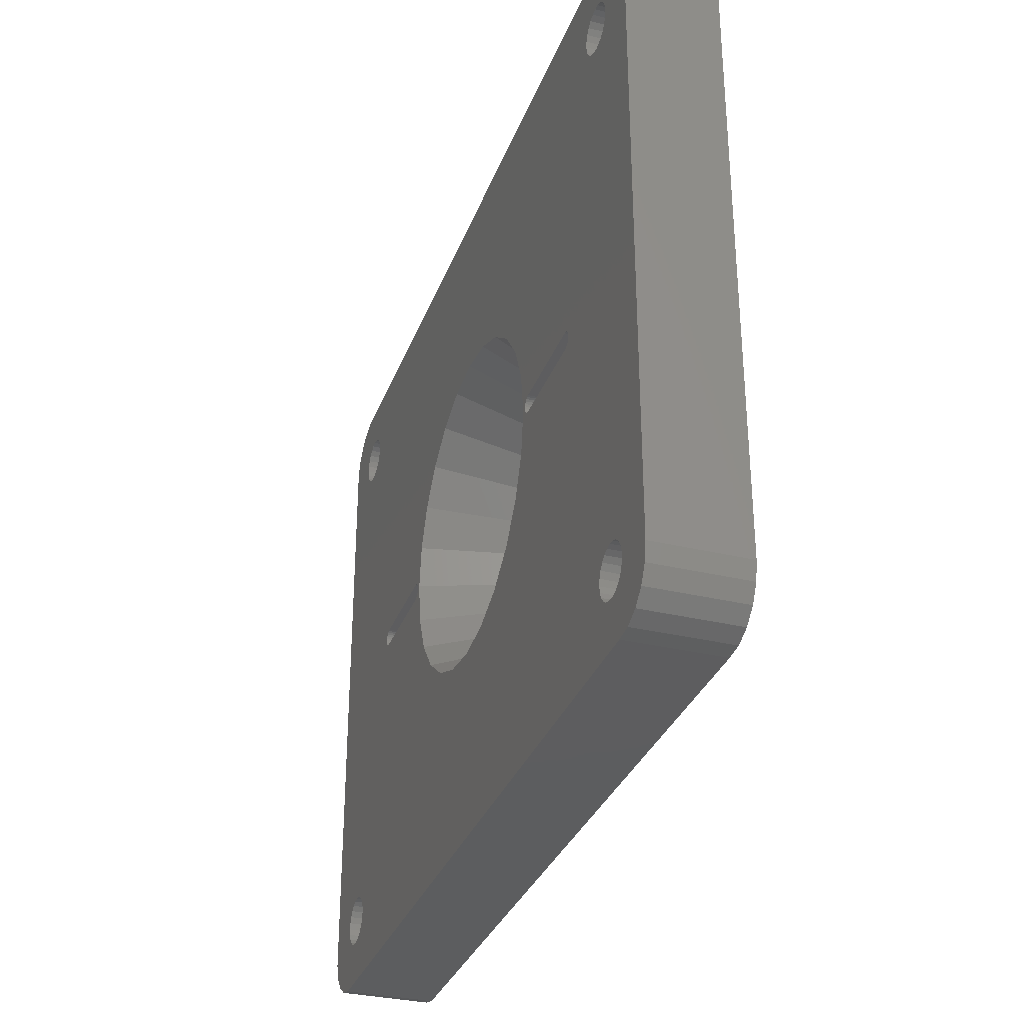
<metadata>
{"format":"stl","ext":"stl","renderer":"f3d","projection":"perspective","resolution":1024,"background":"white","views":[{"elev":-32.4,"azim":71.4,"up":"+Y"}]}
</metadata>
<code>
# stl→obj: 436 verts, 896 faces
v 38.77 -32.62 10
v 38.68 -31.9 0
v 38.68 -31.9 10
v 38.77 -32.62 0
v 43.37 -33.85 0
v 42.8 -34.29 10
v 43.37 -33.85 10
v 42.8 -34.29 0
v 41.43 -29.15 0
v 42.14 -29.25 10
v 41.43 -29.15 10
v 42.14 -29.25 0
v 40.05 -29.52 0
v 40.72 -29.25 10
v 40.05 -29.52 10
v 40.72 -29.25 0
v 43.81 -33.28 10
v 43.81 -33.28 0
v 44.08 -32.62 10
v 44.08 -32.62 0
v 42.14 -34.56 0
v 41.43 -34.65 10
v 42.14 -34.56 10
v 41.43 -34.65 0
v 40.72 -34.56 0
v 40.05 -34.29 10
v 40.72 -34.56 10
v 40.05 -34.29 0
v 39.05 -33.28 10
v 39.05 -33.28 0
v 39.48 -33.85 10
v 39.48 -33.85 0
v 44.18 -31.9 0
v 44.08 -31.19 10
v 44.08 -31.19 0
v 44.18 -31.9 10
v 39.48 -29.96 0
v 39.48 -29.96 10
v 43.81 -30.53 10
v 43.81 -30.53 0
v 42.8 -29.52 10
v 42.8 -29.52 0
v 39.05 -30.53 10
v 39.05 -30.53 0
v 38.77 -31.19 0
v 38.77 -31.19 10
v 43.37 -29.96 10
v 43.37 -29.96 0
v -44.08 -32.62 10
v -44.18 -31.9 0
v -44.18 -31.9 10
v -44.08 -32.62 0
v -43.81 -33.28 10
v -43.81 -33.28 0
v -41.43 -34.65 0
v -42.14 -34.56 10
v -41.43 -34.65 10
v -42.14 -34.56 0
v -39.05 -33.28 0
v -38.77 -32.62 10
v -38.77 -32.62 0
v -39.05 -33.28 10
v -39.48 -33.85 0
v -40.05 -34.29 10
v -39.48 -33.85 10
v -40.05 -34.29 0
v -39.05 -30.53 0
v -39.48 -29.96 10
v -39.48 -29.96 0
v -39.05 -30.53 10
v -38.68 -31.9 0
v -38.77 -31.19 10
v -38.77 -31.19 0
v -38.68 -31.9 10
v -41.43 -29.15 0
v -40.72 -29.25 10
v -41.43 -29.15 10
v -40.72 -29.25 0
v -42.14 -29.25 0
v -42.14 -29.25 10
v -43.81 -30.53 10
v -43.37 -29.96 0
v -43.37 -29.96 10
v -43.81 -30.53 0
v -44.08 -31.19 0
v -44.08 -31.19 10
v -42.8 -34.29 10
v -42.8 -34.29 0
v -40.72 -34.56 0
v -40.72 -34.56 10
v -42.8 -29.52 0
v -42.8 -29.52 10
v -43.37 -33.85 10
v -43.37 -33.85 0
v -40.05 -29.52 10
v -40.05 -29.52 0
v -44 -39.48 0
v 43 -39.48 10
v -44 -39.48 10
v 43 -39.48 0
v 49.5 -33.5 10
v 49.5 33.5 0
v 49.5 33.5 10
v 49.5 -33.5 0
v 44.97 39.32 0
v 43 39.48 10
v 44.97 39.32 10
v 43 39.48 0
v -48.78 36.36 0
v -47.56 37.91 10
v -47.56 37.91 0
v -48.78 36.36 10
v -49.42 -34.49 0
v -49.42 34.49 10
v -49.42 34.49 0
v -49.42 -34.49 10
v 49.17 -35.45 10
v 49.17 -35.45 0
v 44.97 -39.32 0
v 46.78 -38.52 10
v 44.97 -39.32 10
v 46.78 -38.52 0
v -44 39.48 10
v -44 39.48 0
v 49.17 35.45 0
v 49.17 35.45 10
v -47.56 -37.91 0
v -45.91 -38.99 10
v -47.56 -37.91 10
v -45.91 -38.99 0
v -31.5 -0.866 0
v -32 0 0
v -38.77 31.19 0
v -38.68 31.9 0
v -31.71 -0.7071 0
v -39.05 30.53 0
v -39.48 29.96 0
v -31.87 -0.5 0
v -40.05 29.52 0
v -40.72 29.25 0
v -31.97 -0.2588 0
v -41.43 29.15 0
v -42.14 29.25 0
v -42.8 29.52 0
v -43.37 29.96 0
v -43.81 30.53 0
v 44.08 31.19 0
v 44.18 31.9 0
v 31.97 -0.2588 0
v 43.81 30.53 0
v 32 0 0
v 43.37 29.96 0
v 31.97 0.2588 0
v 31.87 -0.5 0
v 31.71 -0.7071 0
v 42.8 29.52 0
v 31.5 -0.866 0
v 31.87 0.5 0
v 31.26 -0.9659 0
v 42.14 29.25 0
v 31 -1 0
v 31.71 0.7071 0
v 12.56 -7.307 0
v 41.43 29.15 0
v 10.28 -10.28 0
v 31.5 0.866 0
v 7.27 -12.59 0
v 40.72 29.25 0
v 48.23 -37.19 0
v 44.08 32.62 0
v 43.81 33.28 0
v 31.26 0.9659 0
v 7.226 -12.61 0
v 3.763 -14.04 0
v 12.59 -7.27 0
v 20 -1 0
v 12.61 -7.226 0
v 14.04 -3.763 0
v 19.74 -0.9659 0
v 19.03 -0.2588 0
v 14.54 0 0
v 19 0 0
v 19.13 -0.5 0
v 19.5 -0.866 0
v 0 -14.54 0
v 14.05 -3.716 0
v 19.29 -0.7071 0
v 7.307 -12.56 0
v 3.716 -14.05 0
v -3.716 -14.05 0
v -3.763 -14.04 0
v -19.13 -0.5 0
v -14.54 0 0
v -14.05 -3.716 0
v -19.5 -0.866 0
v -14.04 -3.763 0
v -20 -1 0
v -12.61 -7.226 0
v -12.59 -7.27 0
v -31 -1 0
v -12.56 -7.307 0
v -7.307 -12.56 0
v -10.28 -10.28 0
v -19.03 -0.2588 0
v -19 0 0
v -19.29 -0.7071 0
v -19.74 -0.9659 0
v -7.27 -12.59 0
v -7.226 -12.61 0
v -31.26 -0.9659 0
v -48.78 -36.36 0
v 48.23 37.19 0
v 43.37 33.85 0
v 46.78 38.52 0
v 42.8 34.29 0
v 42.14 34.56 0
v 41.43 34.65 0
v 40.72 34.56 0
v 40.05 34.29 0
v 39.48 33.85 0
v 39.05 33.28 0
v 40.05 29.52 0
v 31 1 0
v 39.48 29.96 0
v 12.56 7.307 0
v 39.05 30.53 0
v 10.28 10.28 0
v 38.77 31.19 0
v 12.59 7.27 0
v 20 1 0
v 14.04 3.763 0
v 19.74 0.9659 0
v 19.5 0.866 0
v 14.05 3.716 0
v 19.29 0.7071 0
v 19.13 0.5 0
v 19.03 0.2588 0
v 12.61 7.226 0
v 7.307 12.56 0
v 7.27 12.59 0
v 38.68 31.9 0
v 7.226 12.61 0
v 38.77 32.62 0
v 3.763 14.04 0
v 3.716 14.05 0
v 0 14.54 0
v -39.05 33.28 0
v -3.716 14.05 0
v -3.763 14.04 0
v -38.77 32.62 0
v -7.226 12.61 0
v -7.27 12.59 0
v -19.03 0.2588 0
v -19.13 0.5 0
v -14.05 3.716 0
v -19.29 0.7071 0
v -19.5 0.866 0
v -14.04 3.763 0
v -19.74 0.9659 0
v -20 1 0
v -12.61 7.226 0
v -12.59 7.27 0
v -31 1 0
v -12.56 7.307 0
v -10.28 10.28 0
v -7.307 12.56 0
v -31.26 0.9659 0
v -31.5 0.866 0
v -31.97 0.2588 0
v -31.87 0.5 0
v -31.71 0.7071 0
v -39.48 33.85 0
v -40.05 34.29 0
v -40.72 34.56 0
v -41.43 34.65 0
v -42.14 34.56 0
v -42.8 34.29 0
v -45.91 38.99 0
v -43.37 33.85 0
v -43.81 33.28 0
v -44.08 32.62 0
v -44.18 31.9 0
v -44.08 31.19 0
v -41.43 29.15 10
v -31.5 0.866 10
v -40.72 29.25 10
v -32 0 10
v -31.71 0.7071 10
v -42.14 29.25 10
v -31.87 0.5 10
v -42.8 29.52 10
v -31.97 0.2588 10
v -43.37 29.96 10
v -43.81 30.53 10
v -44.08 31.19 10
v -44.18 31.9 10
v 43.37 29.96 10
v 43.81 30.53 10
v 31.97 0.2588 10
v 32 0 10
v 42.8 29.52 10
v 31.97 -0.2588 10
v 31.87 0.5 10
v 42.14 29.25 10
v 31.71 0.7071 10
v 41.43 29.15 10
v 31.5 0.866 10
v 40.72 29.25 10
v 31.87 -0.5 10
v 31.26 0.9659 10
v 40.05 29.52 10
v 31 1 10
v 39.48 29.96 10
v 31.71 -0.7071 10
v 15.99 9.23 10
v 39.05 30.53 10
v 13.05 13.05 10
v 38.77 31.19 10
v 31.5 -0.866 10
v 9.23 15.99 10
v 38.68 31.9 10
v 44.08 32.62 10
v 44.08 31.19 10
v 44.18 31.9 10
v 43.81 33.28 10
v 48.23 37.19 10
v 43.37 33.85 10
v 46.78 38.52 10
v 42.8 34.29 10
v 42.14 34.56 10
v 41.43 34.65 10
v 40.72 34.56 10
v 40.05 34.29 10
v 39.48 33.85 10
v 39.05 33.28 10
v 31.26 -0.9659 10
v 38.77 32.62 10
v 4.778 17.83 10
v 17.83 4.778 10
v 17.82 4.812 10
v 20 1 10
v 19.74 0.9659 10
v 19.5 0.866 10
v 19.29 0.7071 10
v 18.46 0.03679 10
v 19 0 10
v 19.03 0.2588 10
v 19.13 0.5 10
v 18.46 0 10
v 13.08 13.02 10
v 13.02 13.08 10
v 4.812 17.82 10
v 0.03679 18.46 10
v 0 18.46 10
v -39.48 33.85 10
v -0.03679 18.46 10
v -39.05 33.28 10
v -19.29 0.7071 10
v -18.46 0.03679 10
v -17.83 4.778 10
v -19.13 0.5 10
v -19 0 10
v -18.46 0 10
v -19.03 0.2588 10
v -19.5 0.866 10
v -31 1 10
v -17.82 4.812 10
v -15.99 9.23 10
v -19.74 0.9659 10
v -20 1 10
v -39.05 30.53 10
v -13.05 13.05 10
v -38.77 31.19 10
v -13.02 13.08 10
v -9.23 15.99 10
v -38.68 31.9 10
v -13.08 13.02 10
v -31.26 0.9659 10
v -40.05 29.52 10
v -39.48 29.96 10
v -38.77 32.62 10
v -4.778 17.83 10
v -4.812 17.82 10
v -40.05 34.29 10
v -40.72 34.56 10
v -41.43 34.65 10
v -42.14 34.56 10
v -42.8 34.29 10
v -45.91 38.99 10
v -43.37 33.85 10
v -43.81 33.28 10
v 48.23 -37.19 10
v 31 -1 10
v 15.99 -9.23 10
v 13.08 -13.02 10
v 13.05 -13.05 10
v 17.83 -4.778 10
v 20 -1 10
v 17.82 -4.812 10
v 19.74 -0.9659 10
v 19.5 -0.866 10
v 19.29 -0.7071 10
v 18.46 -0.03679 10
v 19.13 -0.5 10
v 19.03 -0.2588 10
v 13.02 -13.08 10
v 9.23 -15.99 10
v 4.812 -17.82 10
v 4.778 -17.83 10
v 0.03679 -18.46 10
v 0 -18.46 10
v -0.03679 -18.46 10
v -4.778 -17.83 10
v -4.812 -17.82 10
v -9.23 -15.99 10
v -18.46 -0.03679 10
v -19.03 -0.2588 10
v -19.13 -0.5 10
v -19.29 -0.7071 10
v -17.83 -4.778 10
v -19.5 -0.866 10
v -19.74 -0.9659 10
v -20 -1 10
v -31 -1 10
v -17.82 -4.812 10
v -15.99 -9.23 10
v -13.08 -13.02 10
v -13.05 -13.05 10
v -13.02 -13.08 10
v -31.26 -0.9659 10
v -31.5 -0.866 10
v -31.97 -0.2588 10
v -31.87 -0.5 10
v -31.71 -0.7071 10
v -44.08 32.62 10
v -48.78 -36.36 10
f 1 2 3
f 2 1 4
f 5 6 7
f 6 5 8
f 9 10 11
f 10 9 12
f 13 14 15
f 14 13 16
f 5 17 18
f 17 5 7
f 18 19 20
f 19 18 17
f 21 22 23
f 22 21 24
f 25 26 27
f 26 25 28
f 29 4 1
f 4 29 30
f 28 31 26
f 31 28 32
f 33 34 35
f 34 33 36
f 37 15 38
f 15 37 13
f 8 23 6
f 23 8 21
f 31 30 29
f 30 31 32
f 24 27 22
f 27 24 25
f 20 36 33
f 36 20 19
f 35 39 40
f 39 35 34
f 12 41 10
f 41 12 42
f 16 11 14
f 11 16 9
f 43 37 38
f 37 43 44
f 3 45 46
f 45 3 2
f 40 47 48
f 47 40 39
f 46 44 43
f 44 46 45
f 42 47 41
f 47 42 48
f 49 50 51
f 50 49 52
f 53 52 49
f 52 53 54
f 55 56 57
f 56 55 58
f 59 60 61
f 60 59 62
f 63 64 65
f 64 63 66
f 67 68 69
f 68 67 70
f 71 72 73
f 72 71 74
f 75 76 77
f 76 75 78
f 79 77 80
f 77 79 75
f 81 82 83
f 82 81 84
f 51 85 86
f 85 51 50
f 86 84 81
f 84 86 85
f 58 87 56
f 87 58 88
f 61 74 71
f 74 61 60
f 89 57 90
f 57 89 55
f 63 62 59
f 62 63 65
f 73 70 67
f 70 73 72
f 91 80 92
f 80 91 79
f 82 92 83
f 92 82 91
f 88 93 87
f 93 88 94
f 93 54 53
f 54 93 94
f 66 90 64
f 90 66 89
f 78 95 76
f 95 78 96
f 96 68 95
f 68 96 69
f 97 98 99
f 98 97 100
f 101 102 103
f 102 101 104
f 105 106 107
f 106 105 108
f 109 110 111
f 110 109 112
f 113 114 115
f 114 113 116
f 115 112 109
f 112 115 114
f 117 104 101
f 104 117 118
f 119 120 121
f 120 119 122
f 100 121 98
f 121 100 119
f 108 123 106
f 123 108 124
f 103 125 126
f 125 103 102
f 127 128 129
f 128 127 130
f 75 131 78
f 132 133 134
f 131 75 135
f 132 136 133
f 79 135 75
f 132 137 136
f 135 79 138
f 132 139 137
f 91 138 79
f 132 140 139
f 138 91 141
f 132 142 140
f 82 141 91
f 132 143 142
f 141 82 132
f 132 144 143
f 113 132 82
f 132 145 144
f 113 82 84
f 115 132 113
f 113 84 85
f 132 115 145
f 113 85 50
f 145 115 146
f 48 104 40
f 102 147 148
f 149 104 48
f 102 150 147
f 104 151 102
f 102 152 150
f 149 48 42
f 153 102 151
f 154 42 12
f 102 153 152
f 155 12 9
f 152 153 156
f 157 9 16
f 158 156 153
f 159 16 13
f 156 158 160
f 161 13 37
f 162 160 158
f 163 37 44
f 160 162 164
f 165 44 45
f 166 164 162
f 167 45 2
f 164 166 168
f 20 104 118
f 35 104 33
f 18 118 169
f 40 104 35
f 5 169 122
f 170 102 148
f 8 122 119
f 102 170 125
f 171 125 170
f 104 20 33
f 118 18 20
f 169 5 18
f 8 119 100
f 122 8 5
f 100 21 8
f 100 24 21
f 100 25 24
f 100 28 25
f 100 32 28
f 100 30 32
f 172 168 166
f 173 2 4
f 104 149 151
f 42 154 149
f 12 155 154
f 9 157 155
f 16 159 157
f 13 161 159
f 37 163 161
f 174 4 30
f 161 175 176
f 177 176 175
f 178 176 177
f 176 178 179
f 180 181 182
f 183 181 180
f 179 178 184
f 185 30 100
f 183 186 181
f 187 186 183
f 184 186 187
f 186 184 178
f 161 163 175
f 44 165 163
f 45 188 165
f 45 167 188
f 2 173 167
f 4 174 173
f 30 189 174
f 30 185 189
f 63 185 100
f 185 59 190
f 190 59 191
f 61 191 59
f 192 193 194
f 195 194 196
f 197 196 198
f 197 198 199
f 200 199 201
f 202 73 203
f 193 204 205
f 193 192 204
f 194 206 192
f 194 195 206
f 196 207 195
f 196 197 207
f 199 200 197
f 208 73 202
f 73 208 71
f 191 61 209
f 67 203 73
f 203 67 201
f 78 210 96
f 200 96 210
f 96 200 69
f 201 69 200
f 69 201 67
f 209 71 208
f 71 209 61
f 185 63 59
f 97 63 100
f 63 97 66
f 66 97 89
f 89 97 55
f 97 58 55
f 97 88 58
f 130 88 97
f 88 130 94
f 127 94 130
f 94 127 54
f 113 54 211
f 211 54 127
f 125 171 212
f 213 212 171
f 212 213 214
f 215 214 213
f 214 215 105
f 105 215 108
f 216 108 215
f 217 108 216
f 218 108 217
f 219 108 218
f 220 108 219
f 221 108 220
f 168 172 222
f 223 222 172
f 222 223 224
f 225 224 223
f 224 225 226
f 227 226 225
f 226 227 228
f 229 223 230
f 225 223 229
f 231 230 232
f 231 232 233
f 234 233 235
f 234 235 236
f 181 237 182
f 181 236 237
f 234 236 181
f 233 234 231
f 230 231 238
f 230 238 229
f 239 228 227
f 240 228 239
f 228 240 241
f 242 241 240
f 241 242 243
f 244 243 242
f 243 244 221
f 245 221 244
f 246 221 245
f 221 246 108
f 247 246 248
f 247 248 249
f 250 249 251
f 134 251 252
f 253 193 205
f 254 193 253
f 193 254 255
f 256 255 254
f 257 255 256
f 255 257 258
f 259 258 257
f 260 258 259
f 258 260 261
f 261 260 262
f 263 262 260
f 262 263 264
f 134 264 263
f 264 134 265
f 265 134 266
f 266 134 252
f 134 263 267
f 134 267 268
f 210 78 131
f 132 134 269
f 134 270 269
f 134 271 270
f 134 268 271
f 251 134 250
f 249 250 247
f 272 246 247
f 246 272 108
f 124 272 273
f 124 273 274
f 124 274 275
f 272 124 108
f 276 124 275
f 277 124 276
f 278 277 279
f 111 279 280
f 115 280 281
f 115 281 282
f 146 115 283
f 283 115 282
f 54 113 52
f 280 115 109
f 52 113 50
f 277 278 124
f 279 111 278
f 280 109 111
f 284 285 286
f 287 72 74
f 285 284 288
f 287 70 72
f 289 288 284
f 287 68 70
f 288 289 290
f 287 95 68
f 291 290 289
f 287 76 95
f 290 291 292
f 287 77 76
f 293 292 291
f 287 80 77
f 292 293 287
f 287 92 80
f 114 287 293
f 287 83 92
f 114 293 294
f 116 287 114
f 114 294 295
f 287 116 83
f 114 295 296
f 83 116 81
f 297 103 298
f 101 34 36
f 299 103 297
f 101 39 34
f 103 300 101
f 101 47 39
f 299 297 301
f 302 101 300
f 303 301 304
f 101 302 47
f 305 304 306
f 47 302 41
f 307 306 308
f 309 41 302
f 310 308 311
f 41 309 10
f 312 311 313
f 314 10 309
f 315 313 316
f 10 314 11
f 317 316 318
f 319 11 314
f 320 318 321
f 11 319 14
f 322 103 126
f 323 103 324
f 325 126 326
f 298 103 323
f 327 326 328
f 19 101 36
f 329 328 107
f 101 19 117
f 17 117 19
f 103 322 324
f 126 325 322
f 326 327 325
f 329 107 106
f 328 329 327
f 106 330 329
f 106 331 330
f 106 332 331
f 106 333 332
f 106 334 333
f 106 335 334
f 336 14 319
f 320 321 337
f 103 299 300
f 301 303 299
f 304 305 303
f 306 307 305
f 308 310 307
f 311 312 310
f 313 315 312
f 338 337 335
f 339 312 340
f 341 339 342
f 342 339 343
f 343 339 344
f 345 346 347
f 345 347 348
f 345 344 339
f 346 345 349
f 344 345 348
f 338 335 106
f 312 339 341
f 312 315 340
f 316 350 315
f 316 317 350
f 318 351 317
f 318 320 351
f 337 352 320
f 337 338 352
f 106 353 338
f 106 354 353
f 123 354 106
f 355 354 123
f 354 355 356
f 357 356 355
f 358 359 360
f 361 359 358
f 359 362 363
f 362 359 364
f 364 359 361
f 360 365 358
f 366 360 367
f 366 367 368
f 360 369 365
f 360 370 369
f 360 366 370
f 371 372 373
f 374 373 372
f 375 373 374
f 373 375 376
f 372 371 377
f 377 371 368
f 286 378 379
f 366 379 378
f 379 366 380
f 368 380 366
f 380 368 371
f 381 382 357
f 375 381 376
f 383 381 375
f 382 381 383
f 356 357 382
f 355 123 384
f 384 123 385
f 385 123 386
f 123 387 386
f 123 388 387
f 389 388 123
f 388 389 390
f 110 390 389
f 390 110 391
f 114 391 112
f 112 391 110
f 117 17 392
f 7 392 17
f 392 7 120
f 6 120 7
f 120 6 121
f 121 6 98
f 23 98 6
f 22 98 23
f 27 98 22
f 26 98 27
f 31 98 26
f 29 98 31
f 14 336 15
f 393 15 336
f 15 393 38
f 394 38 393
f 38 394 43
f 395 43 394
f 396 43 395
f 397 393 398
f 394 393 399
f 397 398 400
f 397 400 401
f 397 401 402
f 403 402 404
f 403 346 349
f 346 403 405
f 405 403 404
f 402 403 397
f 393 397 399
f 43 396 46
f 406 46 396
f 407 46 406
f 46 407 3
f 3 407 1
f 408 1 407
f 409 1 408
f 1 409 29
f 29 409 98
f 410 98 409
f 411 98 410
f 65 411 412
f 62 412 413
f 60 413 414
f 60 414 415
f 362 416 363
f 416 362 417
f 416 417 418
f 416 418 419
f 416 419 420
f 421 420 419
f 422 420 421
f 423 420 422
f 424 420 423
f 420 424 425
f 425 424 426
f 74 426 424
f 426 74 427
f 427 74 428
f 428 74 429
f 74 424 430
f 74 430 431
f 378 286 285
f 287 74 432
f 74 433 432
f 74 434 433
f 74 431 434
f 429 74 415
f 60 415 74
f 413 60 62
f 412 62 65
f 411 65 99
f 99 65 64
f 99 64 90
f 99 90 57
f 411 99 98
f 56 99 57
f 87 99 56
f 128 87 93
f 129 93 53
f 116 53 49
f 116 49 51
f 81 116 86
f 86 116 51
f 391 114 435
f 53 116 436
f 435 114 296
f 87 128 99
f 93 129 128
f 53 436 129
f 122 392 120
f 392 122 169
f 278 110 389
f 110 278 111
f 124 389 123
f 389 124 278
f 214 107 328
f 107 214 105
f 212 328 326
f 328 212 214
f 130 99 128
f 99 130 97
f 211 116 113
f 116 211 436
f 392 118 117
f 118 392 169
f 126 212 326
f 212 126 125
f 127 436 211
f 436 127 129
f 181 345 234
f 345 181 349
f 416 193 363
f 193 416 194
f 246 356 248
f 356 246 354
f 397 186 178
f 186 397 403
f 185 410 189
f 410 185 411
f 360 255 258
f 255 360 359
f 234 339 231
f 339 234 345
f 394 177 175
f 177 394 399
f 188 407 406
f 407 188 167
f 174 408 173
f 408 174 409
f 202 415 208
f 415 202 429
f 203 429 202
f 429 203 428
f 368 264 377
f 264 368 262
f 258 367 360
f 367 258 261
f 227 351 239
f 351 227 317
f 227 350 317
f 350 227 225
f 225 315 350
f 315 225 229
f 163 394 175
f 394 163 395
f 178 399 397
f 399 178 177
f 165 395 163
f 395 165 396
f 426 201 199
f 201 426 427
f 420 194 416
f 194 420 196
f 209 415 414
f 415 209 208
f 377 265 372
f 265 377 264
f 266 375 374
f 375 266 252
f 248 382 249
f 382 248 356
f 245 338 353
f 338 245 244
f 244 352 338
f 352 244 242
f 242 320 352
f 320 242 240
f 239 320 240
f 320 239 351
f 238 315 229
f 315 238 340
f 231 340 238
f 340 231 339
f 181 403 349
f 403 181 186
f 173 407 167
f 407 173 408
f 189 409 174
f 409 189 410
f 426 198 425
f 198 426 199
f 425 196 420
f 196 425 198
f 190 413 412
f 413 190 191
f 191 414 413
f 414 191 209
f 193 359 363
f 359 193 255
f 368 261 262
f 261 368 367
f 251 375 252
f 375 251 383
f 249 383 251
f 383 249 382
f 246 353 354
f 353 246 245
f 165 406 396
f 406 165 188
f 427 203 201
f 203 427 428
f 185 412 411
f 412 185 190
f 265 374 372
f 374 265 266
f 346 237 347
f 237 346 182
f 230 312 341
f 312 230 223
f 155 309 154
f 309 155 314
f 161 398 393
f 398 161 176
f 404 180 405
f 180 404 183
f 223 310 312
f 310 223 172
f 405 182 346
f 182 405 180
f 155 319 314
f 319 155 157
f 159 393 336
f 393 159 161
f 232 341 342
f 341 232 230
f 235 343 344
f 343 235 233
f 158 305 162
f 305 158 303
f 166 305 307
f 305 166 162
f 149 300 151
f 300 149 302
f 157 336 319
f 336 157 159
f 402 183 404
f 183 402 187
f 176 400 398
f 400 176 179
f 184 402 401
f 402 184 187
f 347 236 348
f 236 347 237
f 348 235 344
f 235 348 236
f 233 342 343
f 342 233 232
f 172 307 310
f 307 172 166
f 153 303 158
f 303 153 299
f 151 299 153
f 299 151 300
f 154 302 149
f 302 154 309
f 179 401 400
f 401 179 184
f 204 362 205
f 362 204 417
f 287 269 292
f 269 287 132
f 263 370 366
f 370 263 260
f 200 430 424
f 430 200 210
f 259 365 369
f 365 259 257
f 260 369 370
f 369 260 259
f 197 424 423
f 424 197 200
f 206 421 419
f 421 206 195
f 271 285 288
f 285 271 268
f 290 271 288
f 271 290 270
f 268 378 285
f 378 268 267
f 131 434 431
f 434 131 135
f 254 358 256
f 358 254 361
f 292 270 290
f 270 292 269
f 267 366 378
f 366 267 263
f 432 132 287
f 132 432 141
f 434 138 433
f 138 434 135
f 210 431 430
f 431 210 131
f 433 141 432
f 141 433 138
f 207 423 422
f 423 207 197
f 206 418 192
f 418 206 419
f 257 358 365
f 358 257 256
f 253 361 254
f 361 253 364
f 205 364 253
f 364 205 362
f 195 422 421
f 422 195 207
f 192 417 204
f 417 192 418
f 148 322 170
f 322 148 324
f 321 243 337
f 243 321 241
f 217 330 331
f 330 217 216
f 164 308 306
f 308 164 168
f 160 306 304
f 306 160 164
f 171 327 213
f 327 171 325
f 170 325 171
f 325 170 322
f 220 333 334
f 333 220 219
f 219 332 333
f 332 219 218
f 222 313 311
f 313 222 224
f 216 329 330
f 329 216 215
f 215 327 329
f 327 215 213
f 335 220 334
f 220 335 221
f 337 221 335
f 221 337 243
f 218 331 332
f 331 218 217
f 147 324 148
f 324 147 323
f 168 311 308
f 311 168 222
f 313 226 316
f 226 313 224
f 318 241 321
f 241 318 228
f 152 298 150
f 298 152 297
f 156 304 301
f 304 156 160
f 316 228 318
f 228 316 226
f 150 323 147
f 323 150 298
f 152 301 297
f 301 152 156
f 296 281 435
f 281 296 282
f 435 280 391
f 280 435 281
f 276 386 387
f 386 276 275
f 250 357 247
f 357 250 381
f 273 355 384
f 355 273 272
f 137 371 136
f 371 137 380
f 133 376 134
f 376 133 373
f 140 284 286
f 284 140 142
f 142 289 284
f 289 142 143
f 293 146 294
f 146 293 145
f 295 282 296
f 282 295 283
f 294 283 295
f 283 294 146
f 277 387 388
f 387 277 276
f 134 381 250
f 381 134 376
f 275 385 386
f 385 275 274
f 247 355 272
f 355 247 357
f 136 373 133
f 373 136 371
f 143 291 289
f 291 143 144
f 144 293 291
f 293 144 145
f 279 388 390
f 388 279 277
f 391 279 390
f 279 391 280
f 274 384 385
f 384 274 273
f 139 286 379
f 286 139 140
f 137 379 380
f 379 137 139

</code>
